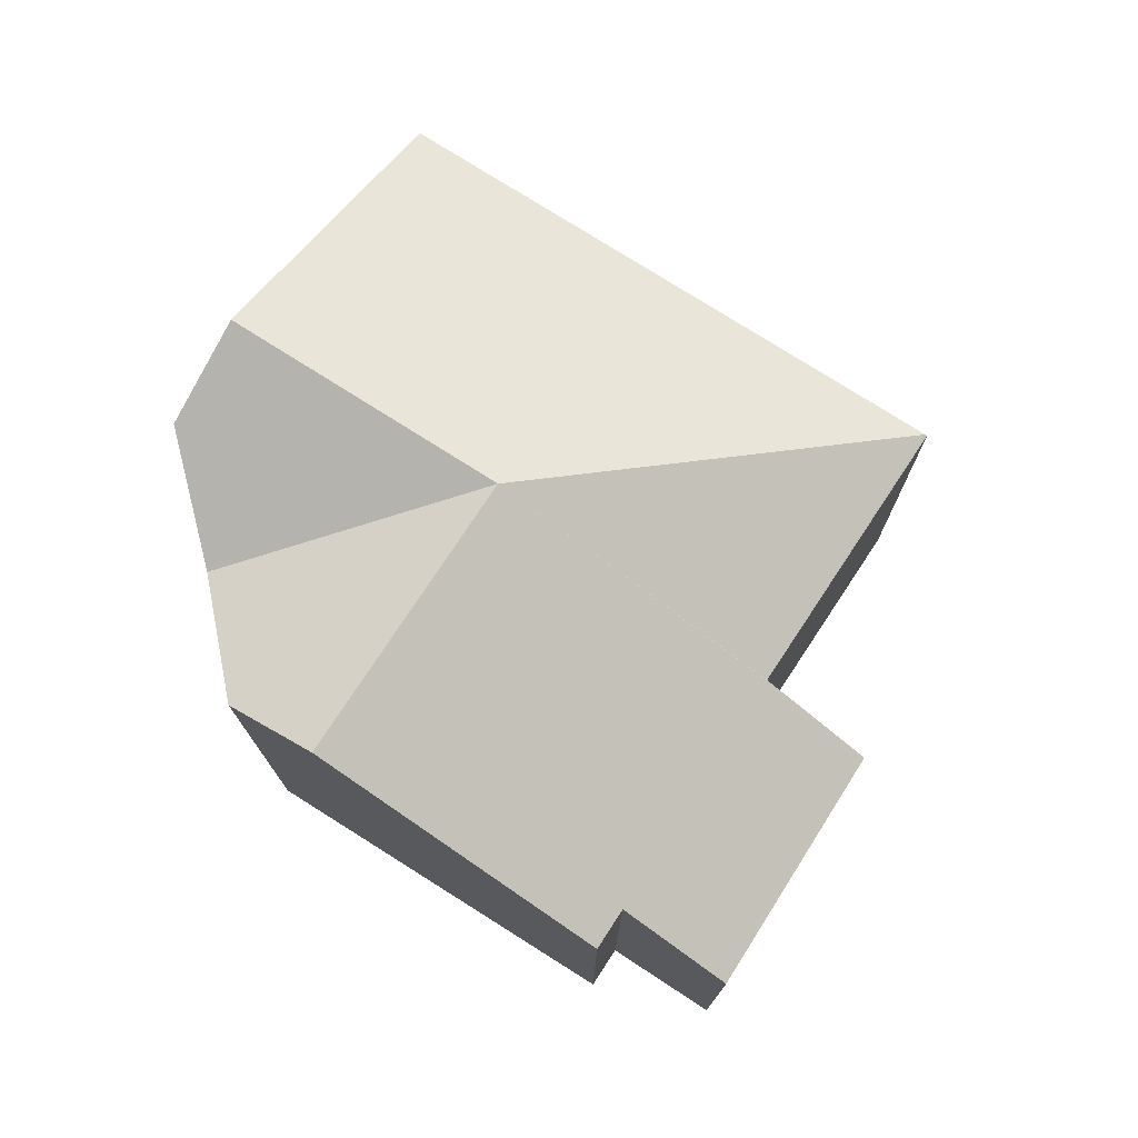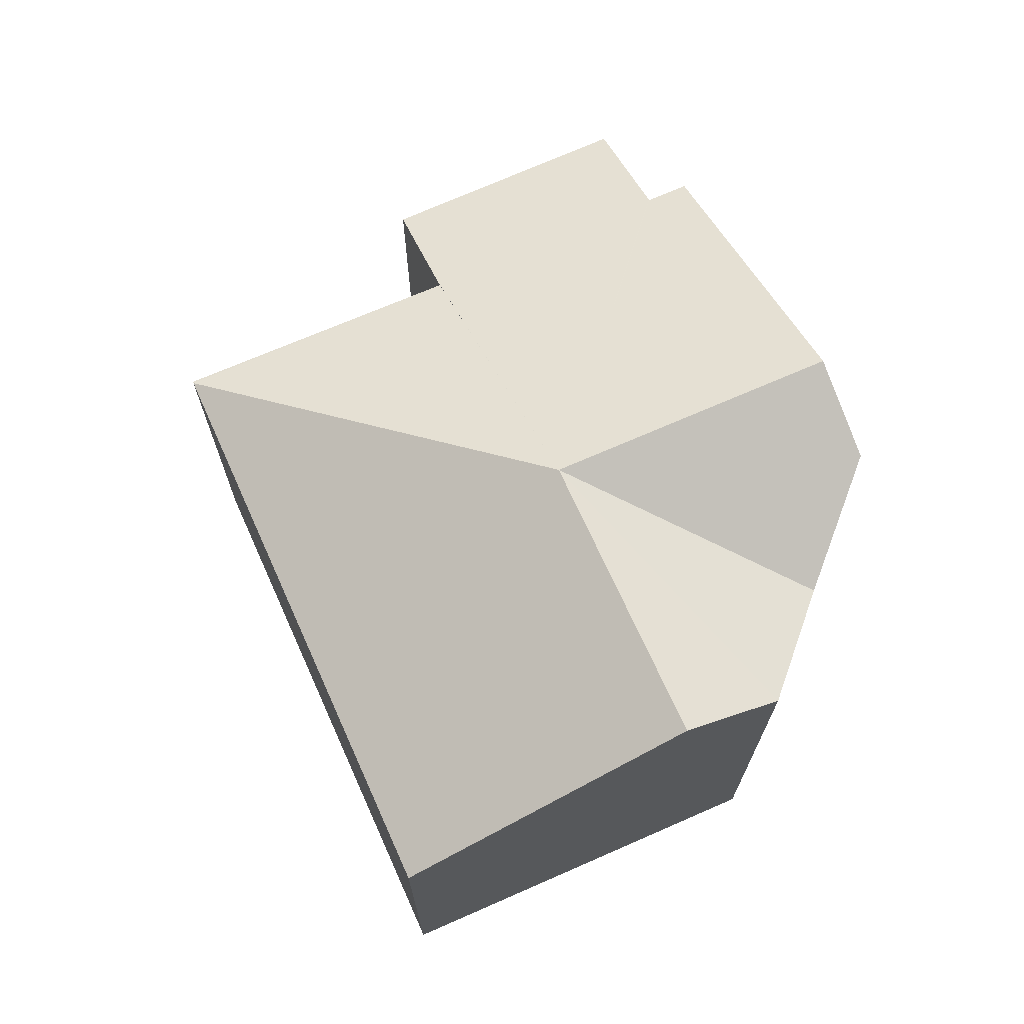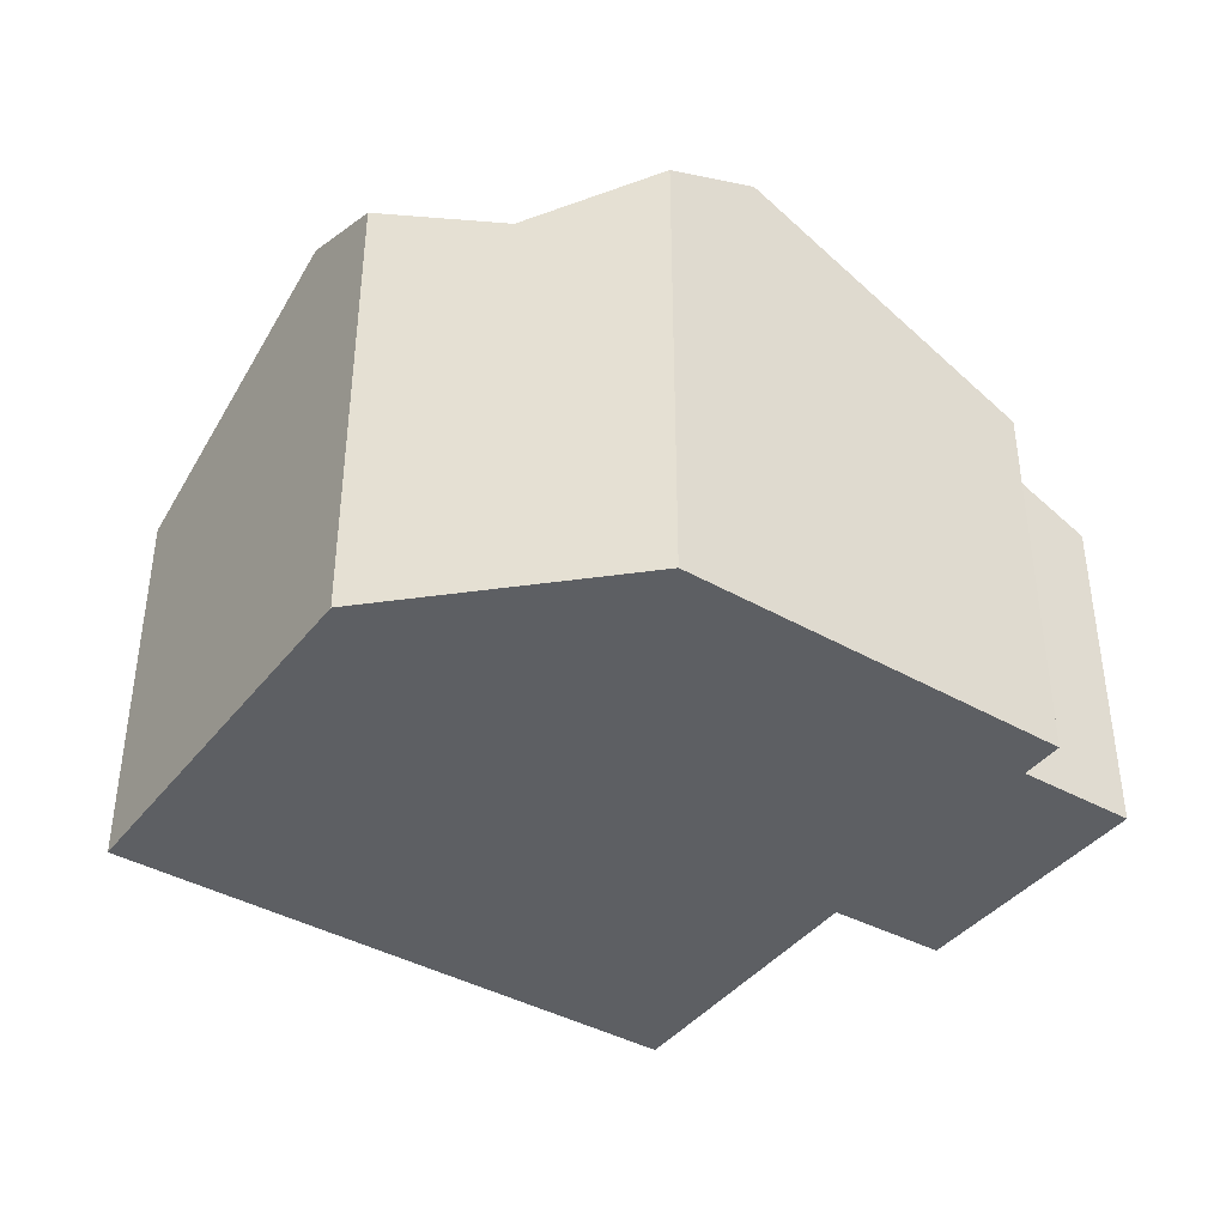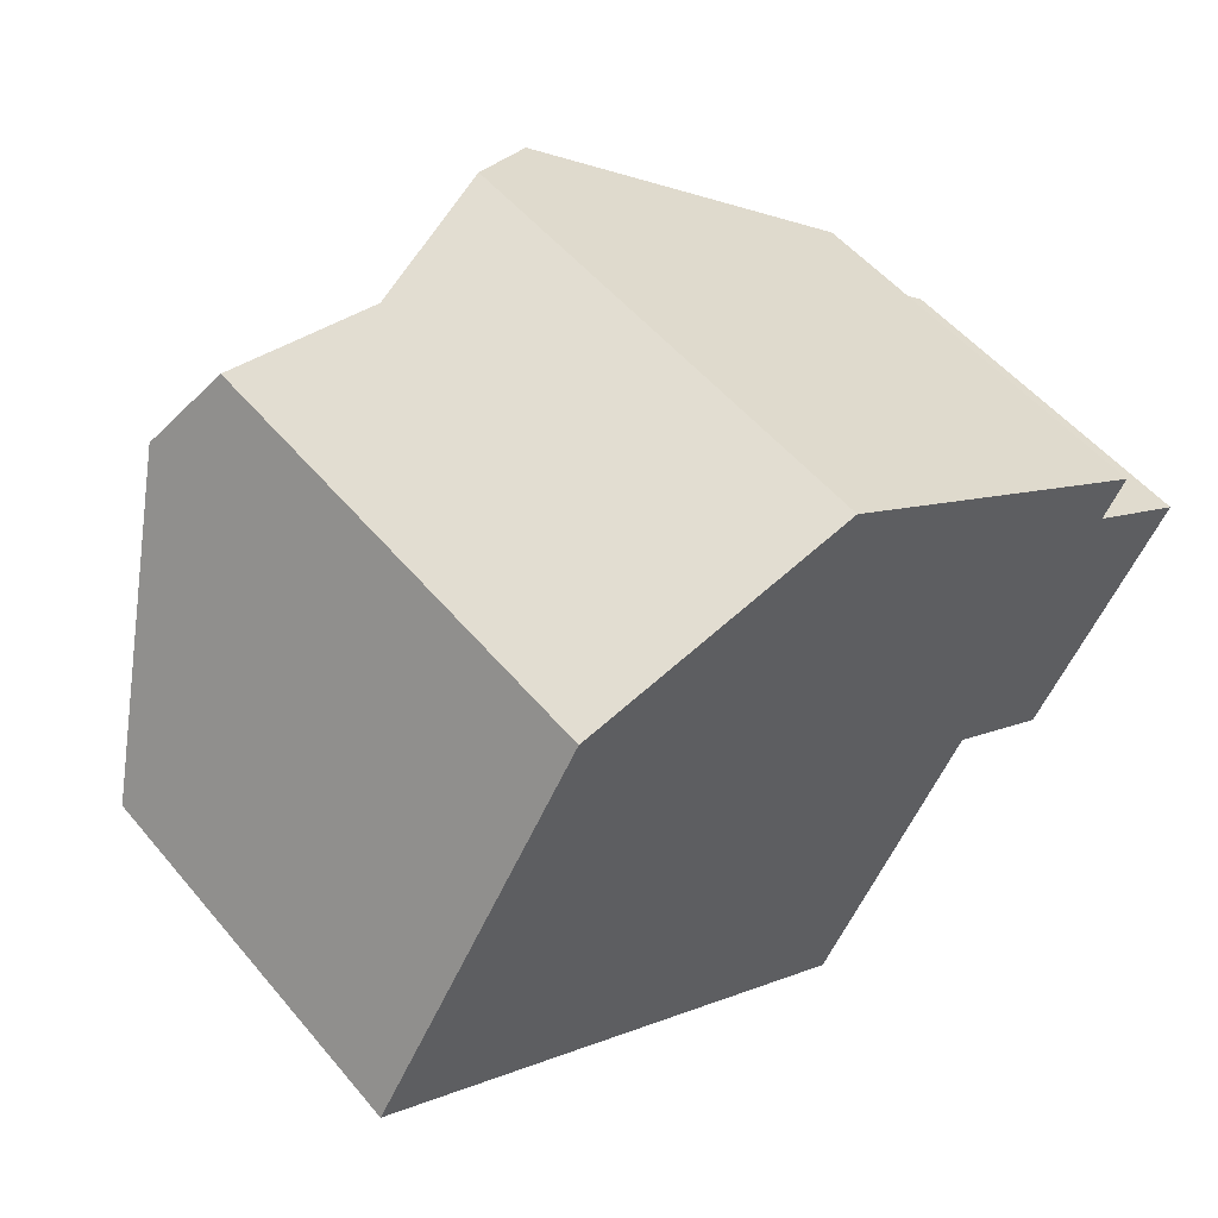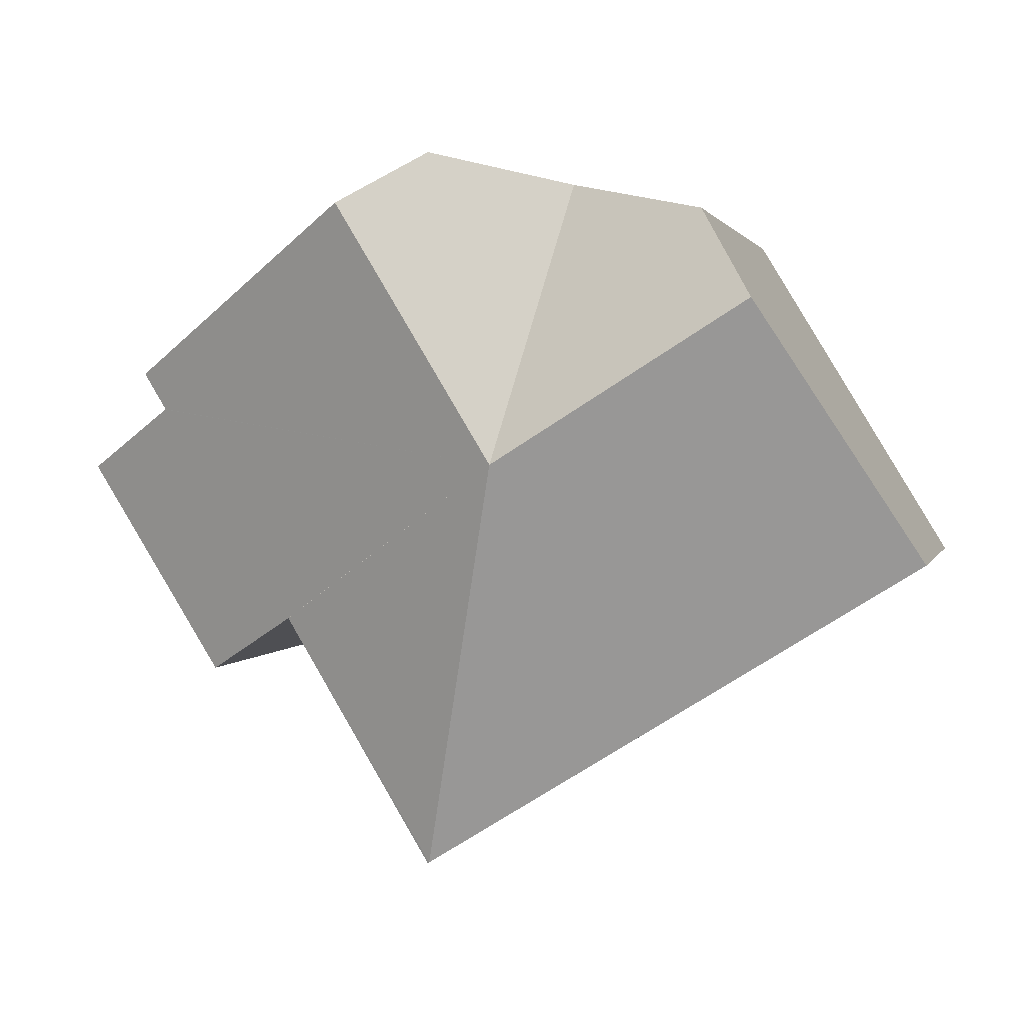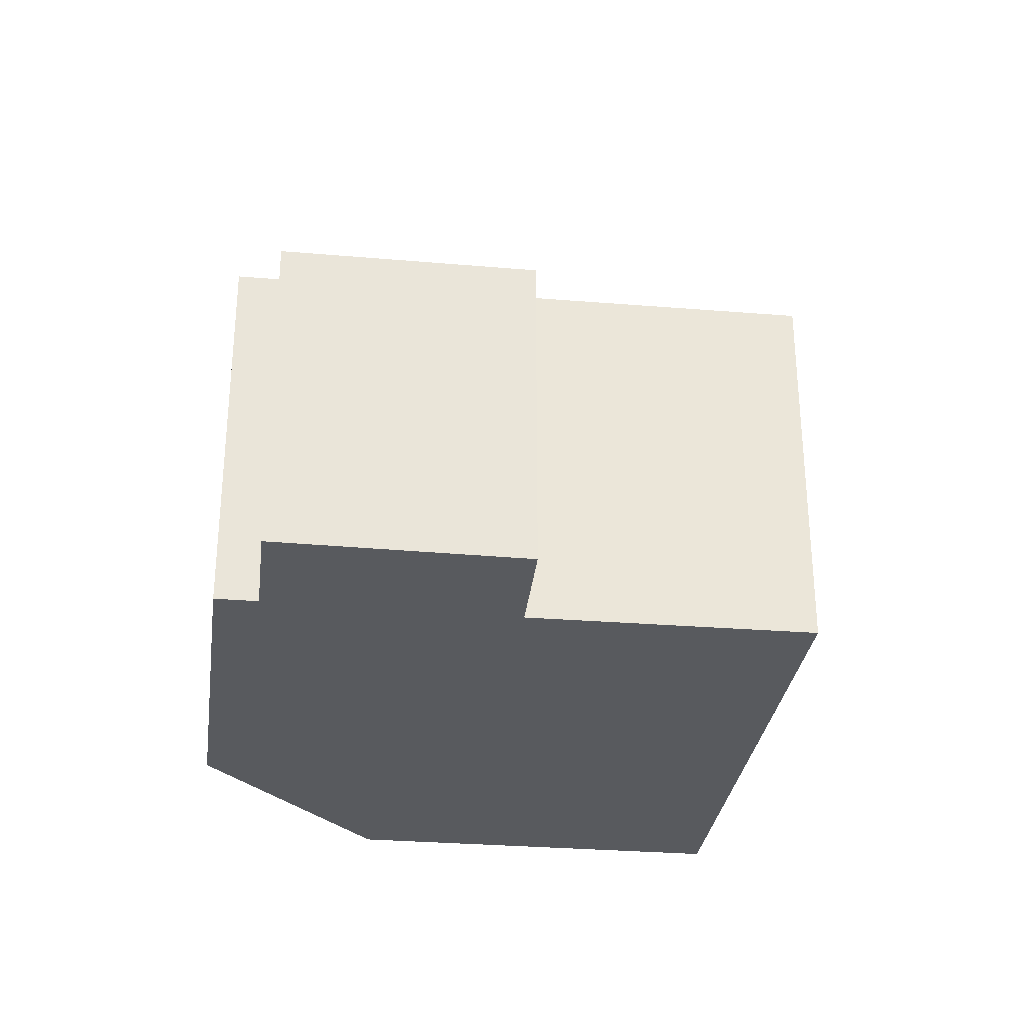
<metadata>
{"format":"obj","ext":"obj","renderer":"f3d","projection":"perspective","resolution":1024,"background":"white","views":[{"elev":75.3,"azim":64.5,"up":"+Y"},{"elev":70.5,"azim":-82.4,"up":"+Y"},{"elev":-40.4,"azim":-2.8,"up":"+Y"},{"elev":53.1,"azim":-38.9,"up":"+Z"},{"elev":1.7,"azim":-166.5,"up":"+Z"},{"elev":-30.5,"azim":114.5,"up":"+Y"}]}
</metadata>
<code>
v  15.19 8.918 -1.461
v  11.7 8.902 -7.267
v  11.66 8.926 -7.241
v  0 8.922 5.463e-16
v  9.416 11.96 2.283
v  3.594 11.96 5.917
v  4.844 10.9 7.974
v  7.927 9.931 8.666
v  11.1 10.97 9.379
v  13 11.96 8.179
v  18.87 8.885 4.462
v  18.35 8.885 3.597
v  18.36 8.88 3.591
v  17.52 7.721 -2.829
v  20.66 7.683 2.182
v  15.26 8.88 -1.504
v  11.7 4.45e-16 -7.267
v  0 0 0
v  11.66 4.434e-16 -7.241
v  15.19 8.946e-17 -1.461
v  17.52 1.732e-16 -2.829
v  15.26 9.209e-17 -1.504
v  4.844 -4.883e-16 7.974
v  3.594 -3.623e-16 5.917
v  11.1 -5.743e-16 9.379
v  7.927 -5.306e-16 8.666
v  18.87 -2.732e-16 4.462
v  13 -5.008e-16 8.179
v  18.35 -2.203e-16 3.597
v  20.66 -1.336e-16 2.182
v  18.36 -2.199e-16 3.591
g defaultobject
f 1 2 3
f 4 5 3
f 5 4 6
f 5 1 3
f 7 5 6
f 5 7 8
f 9 5 8
f 5 9 10
f 11 5 10
f 5 11 12
f 5 12 13
f 14 13 15
f 13 14 16
f 13 16 5
f 2 4 3
f 4 2 17
f 4 17 18
f 18 17 19
f 16 20 1
f 20 16 14
f 20 14 21
f 20 21 22
f 18 6 4
f 6 18 7
f 7 18 23
f 23 18 24
f 23 8 7
f 8 25 9
f 25 8 23
f 25 23 26
f 9 11 10
f 11 9 25
f 11 25 27
f 27 25 28
f 29 13 12
f 13 29 15
f 15 29 30
f 30 29 31
f 27 12 11
f 12 27 29
f 15 21 14
f 21 15 30
f 20 2 1
f 2 20 17
f 28 29 27
f 29 28 22
f 22 28 20
f 20 28 17
f 17 28 19
f 19 28 18
f 18 28 25
f 18 25 26
f 18 26 23
f 18 23 24
f 31 21 30
f 21 31 22
f 22 31 29

</code>
